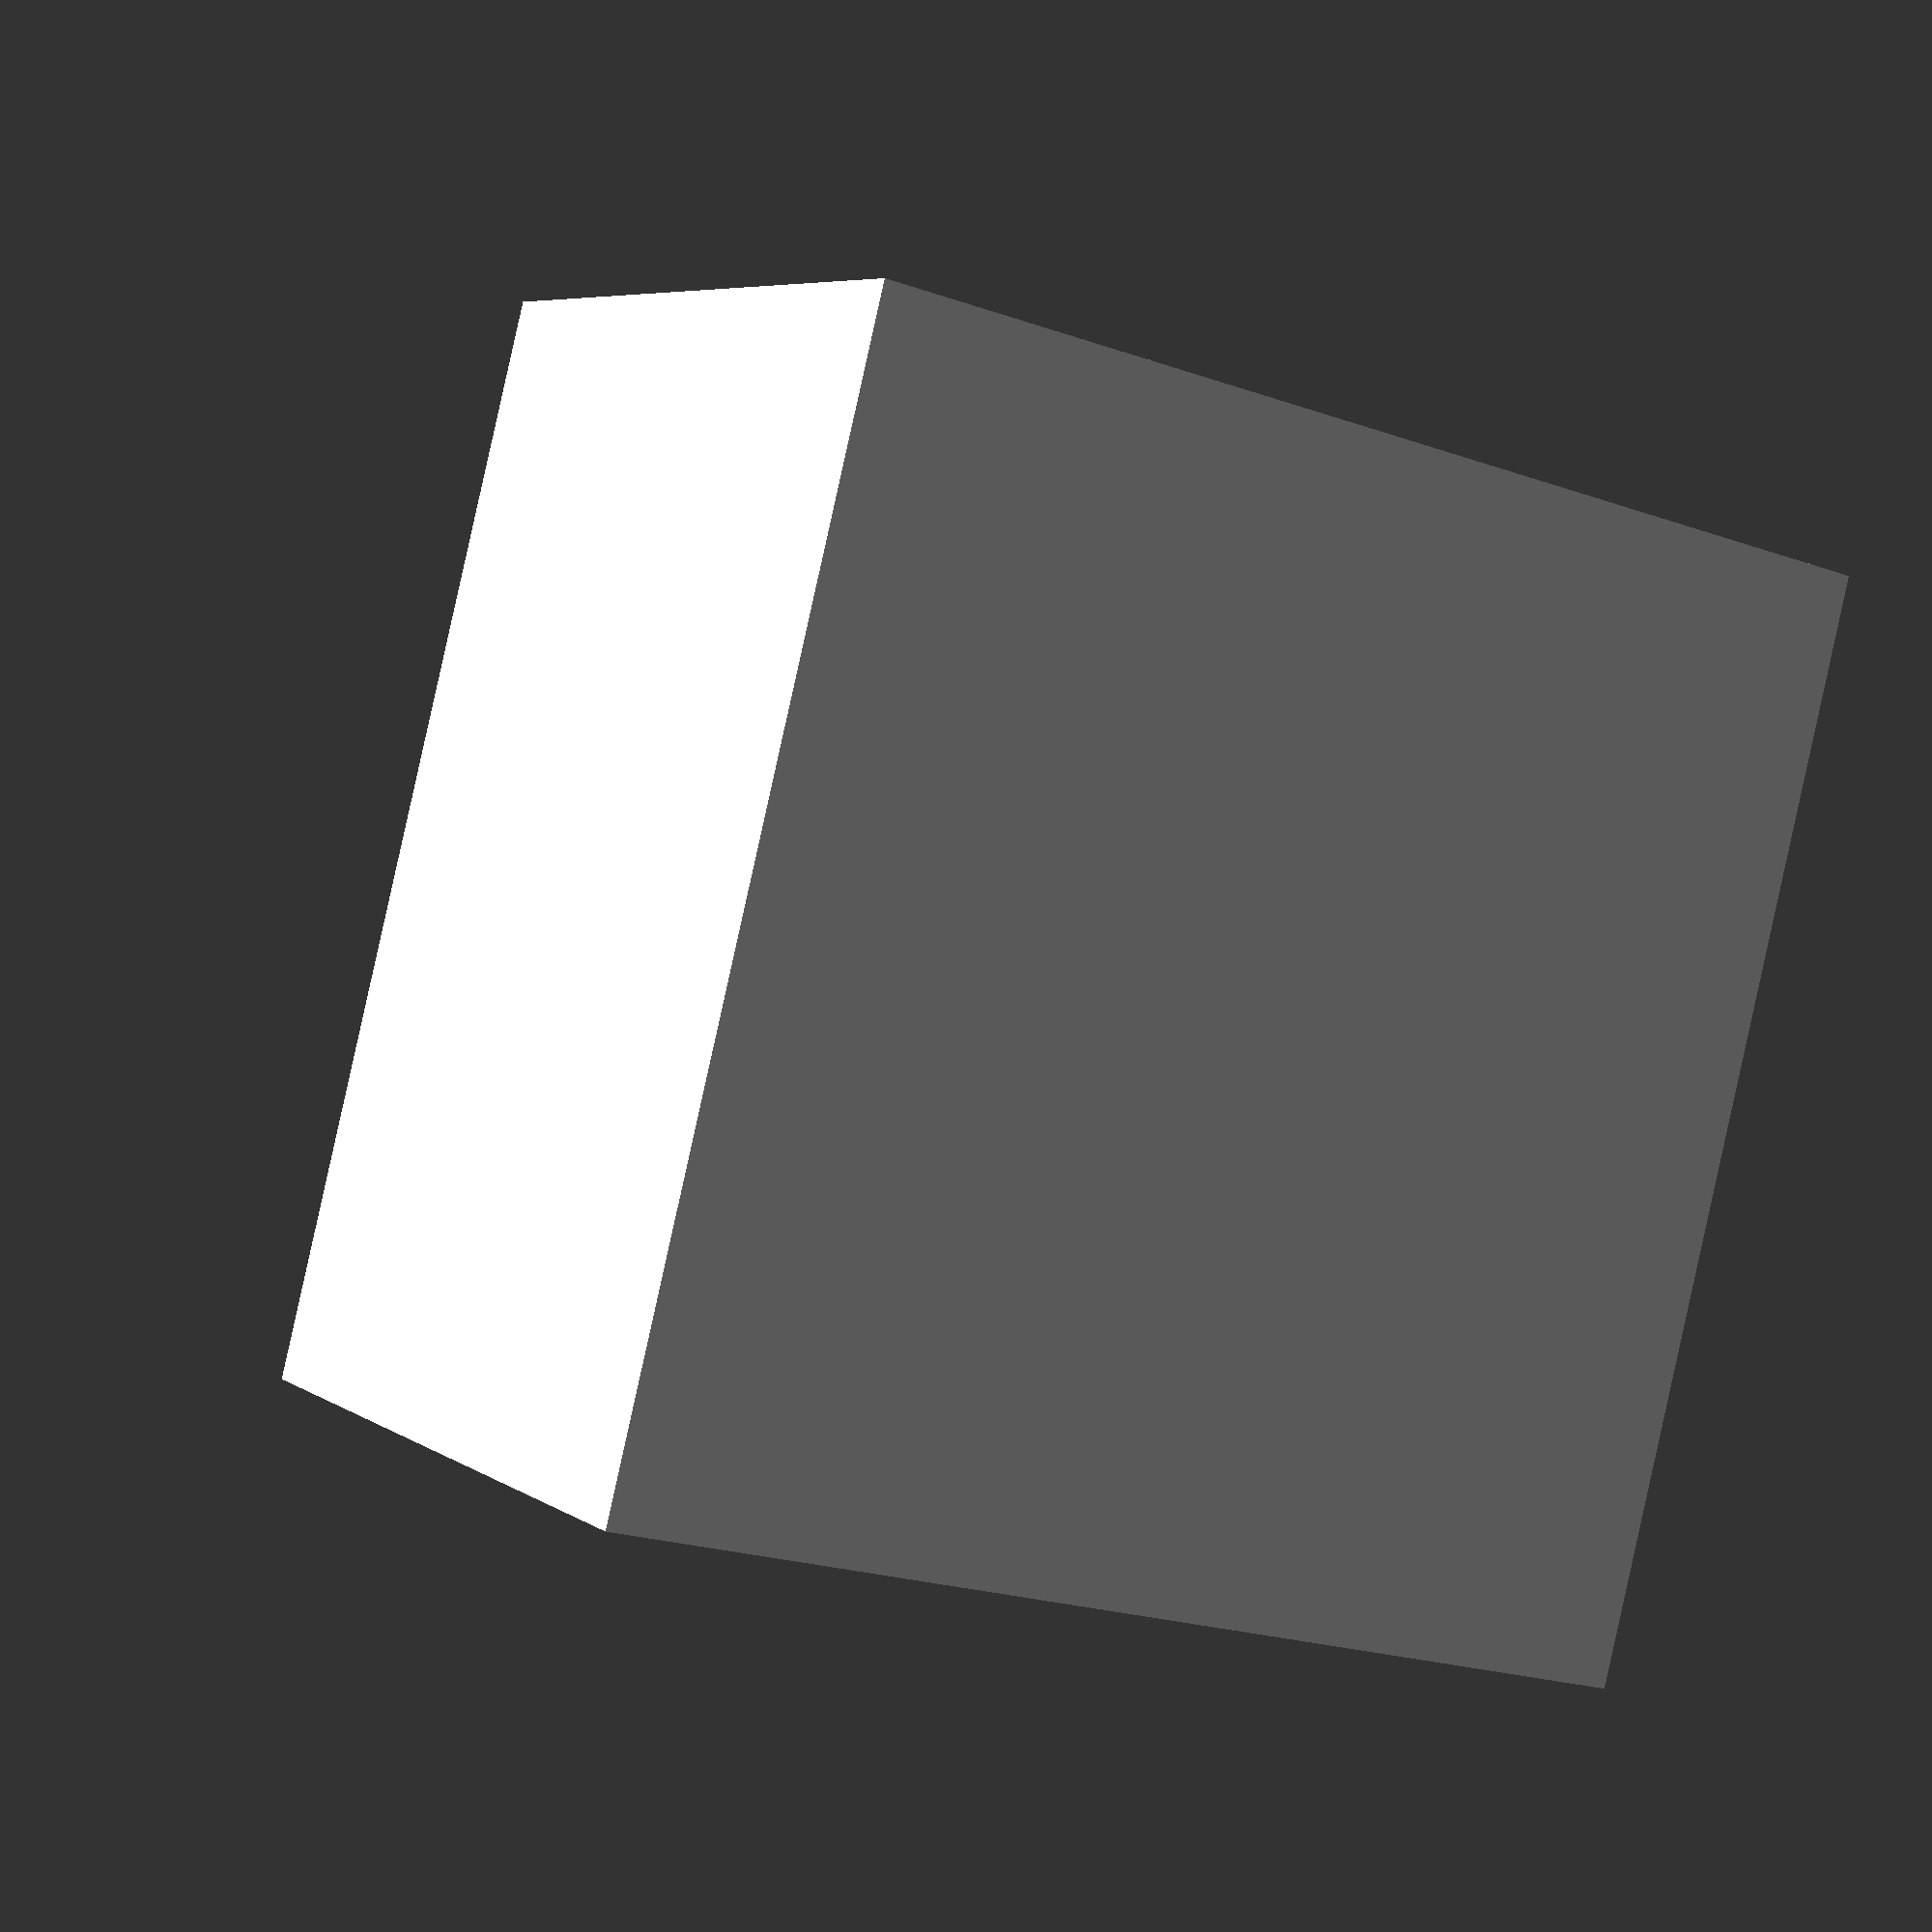
<openscad>

npin=2;

lgt=(12.16+(npin-2)*5.08);
wid=12;
hgt=8.6;
poff=(lgt-(npin-1)*5.08)/2;

for(i=[0:npin-1]) {
    translate( [i*5.08,0,-4])
        cylinder( 4.5, 0.5, 0.5);
}
translate( [-poff, -2, 0])
    cube( [lgt, wid, hgt]);

</openscad>
<views>
elev=173.9 azim=104.3 roll=208.6 proj=p view=wireframe
</views>
